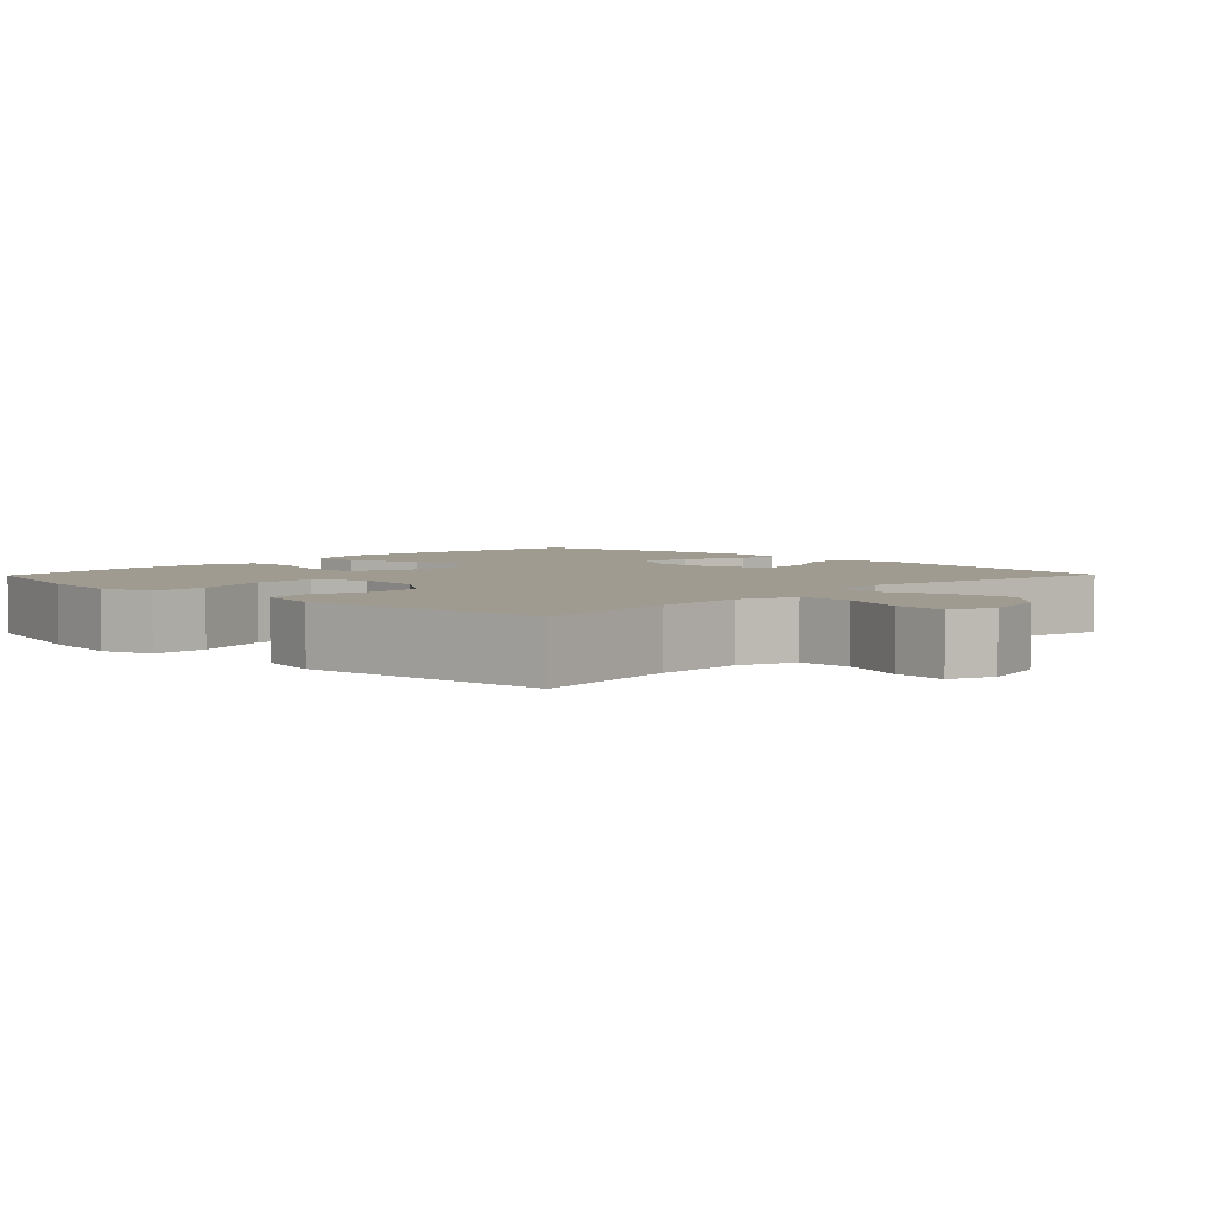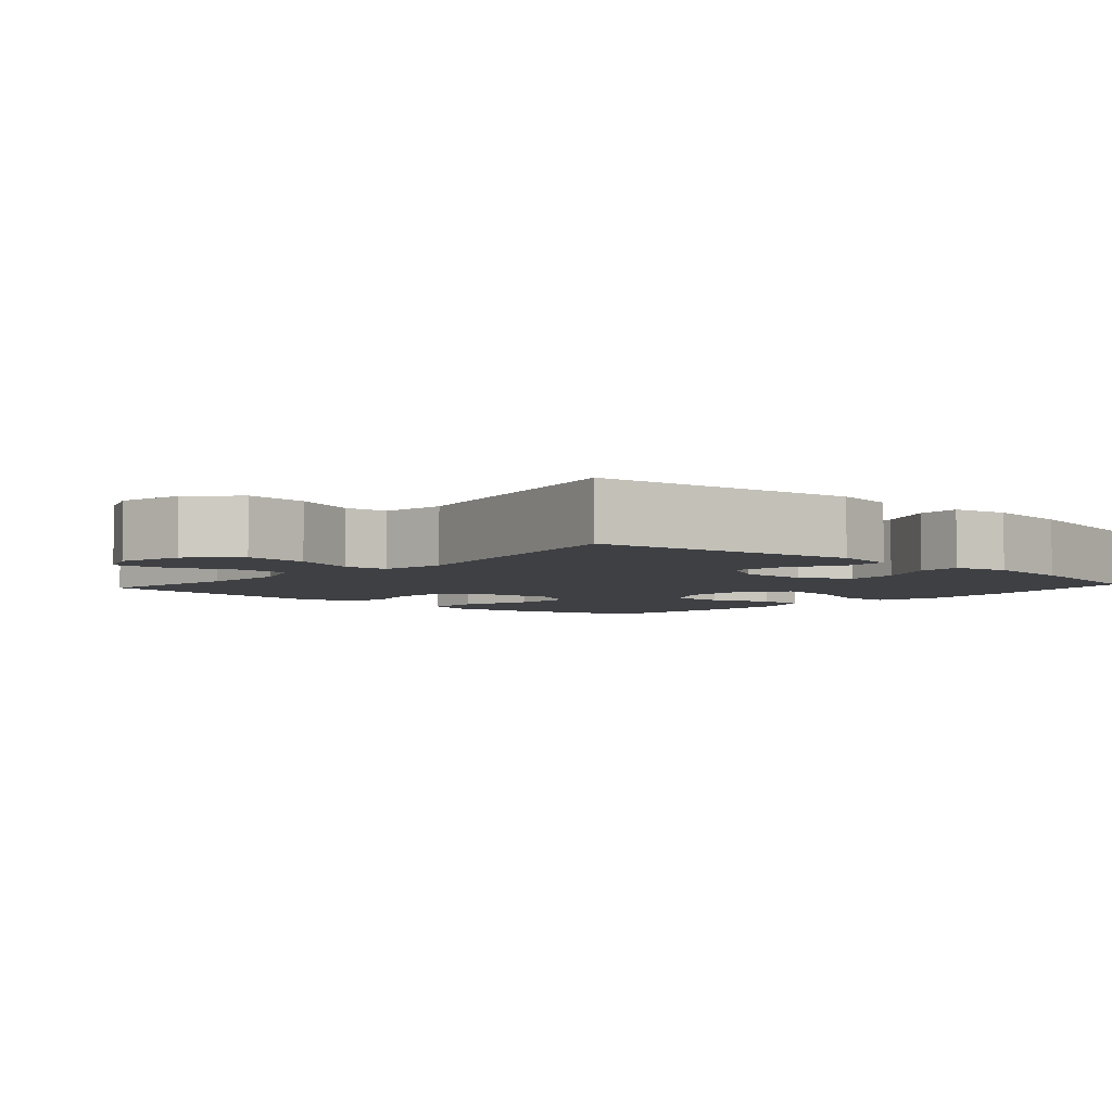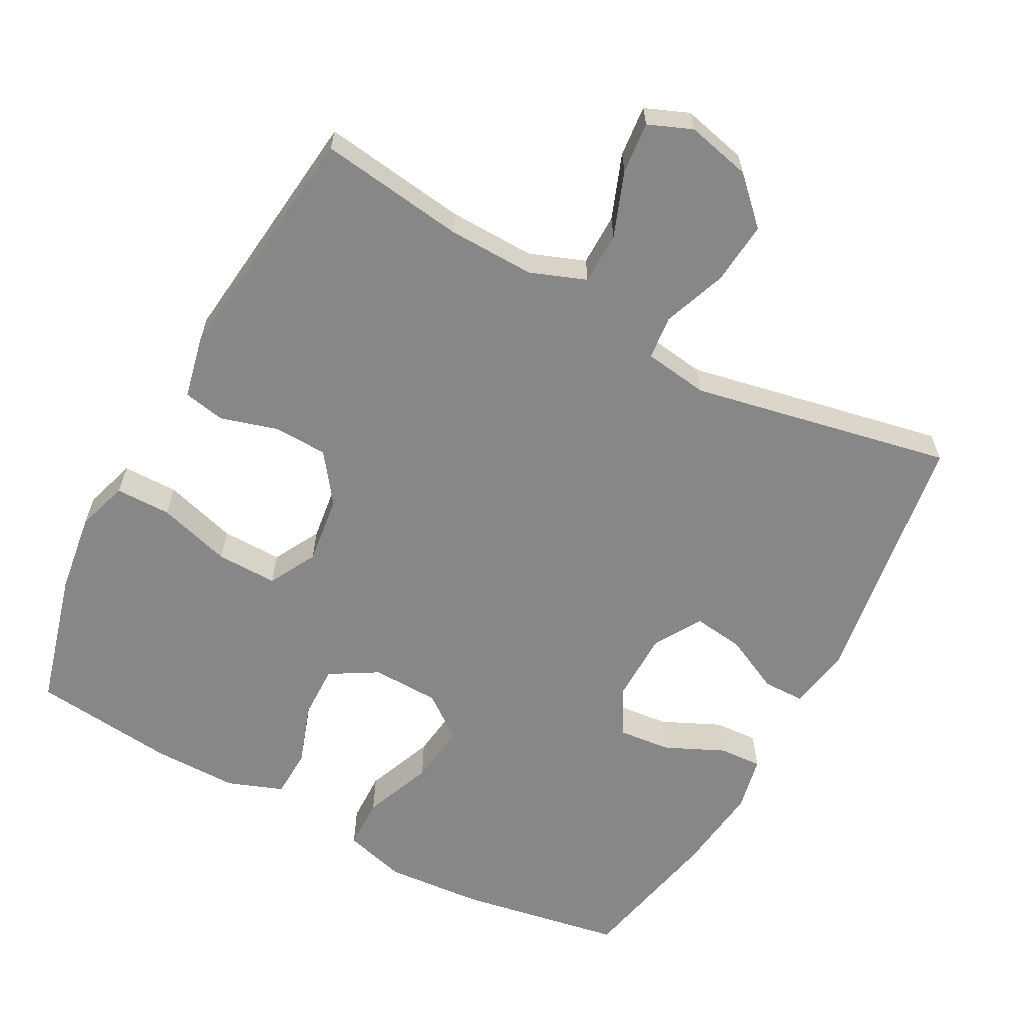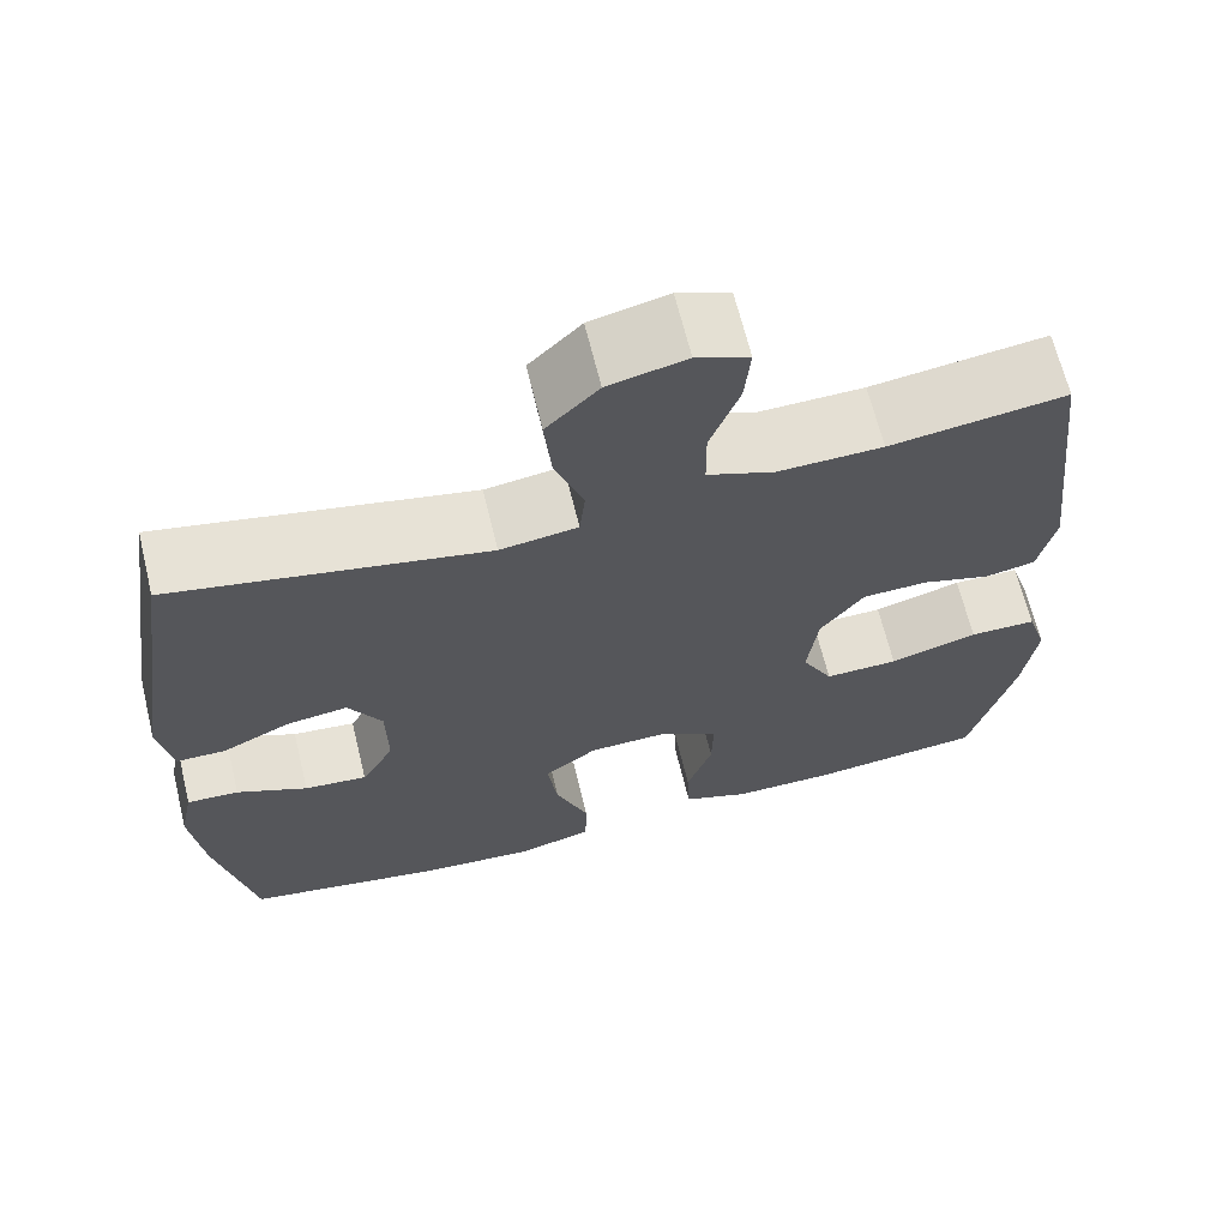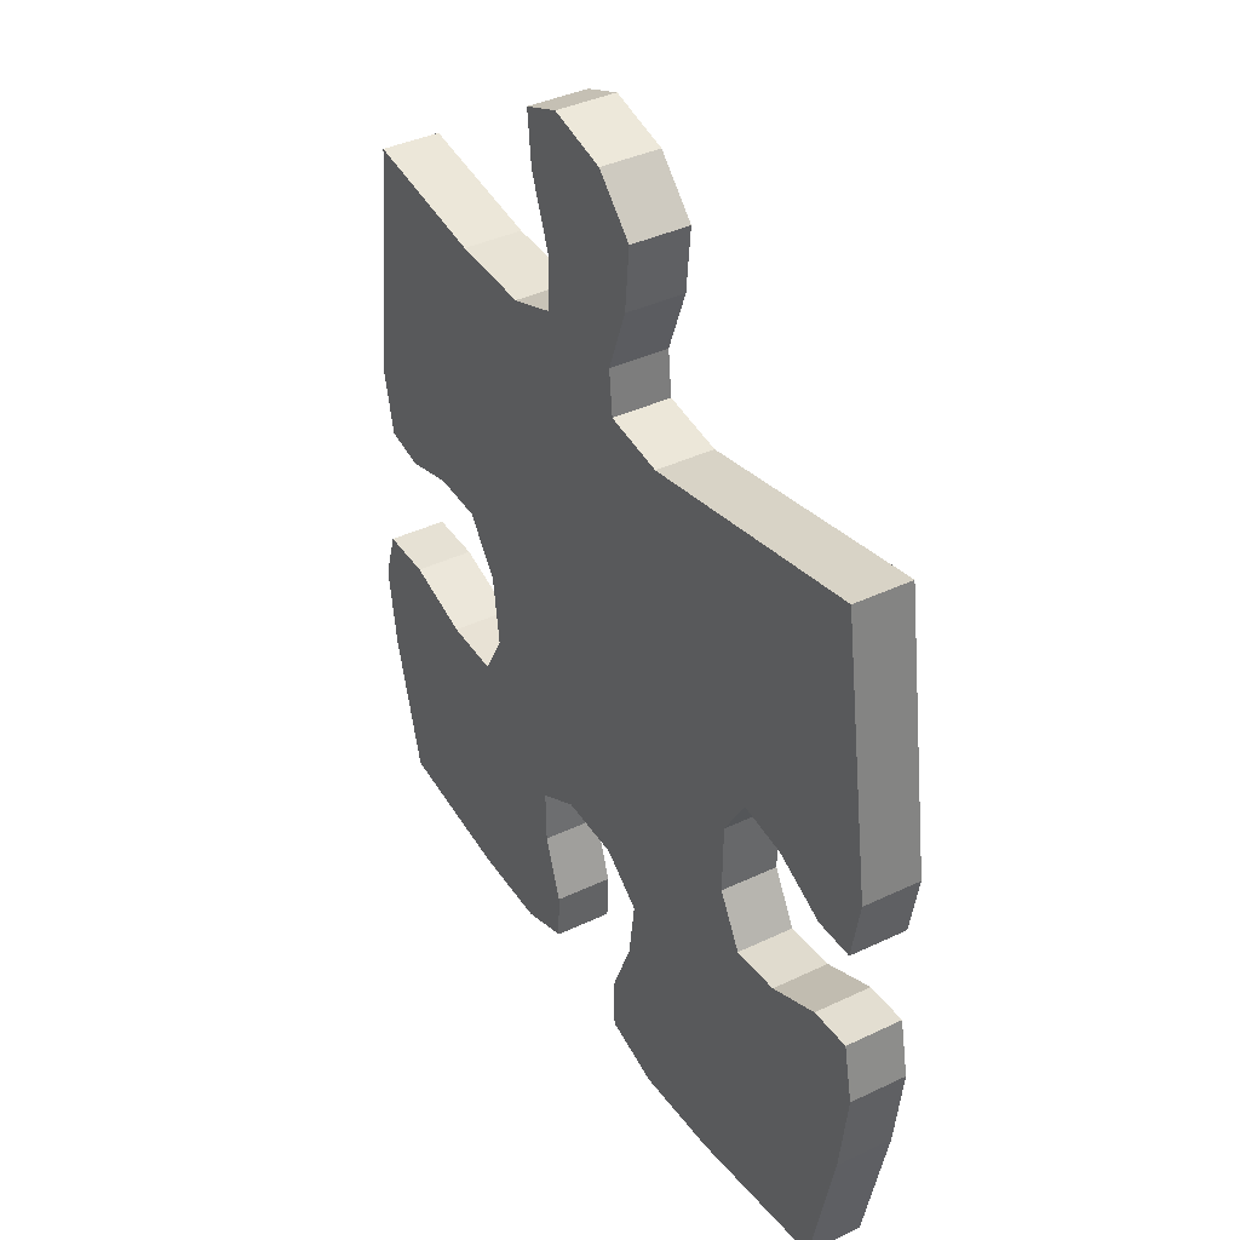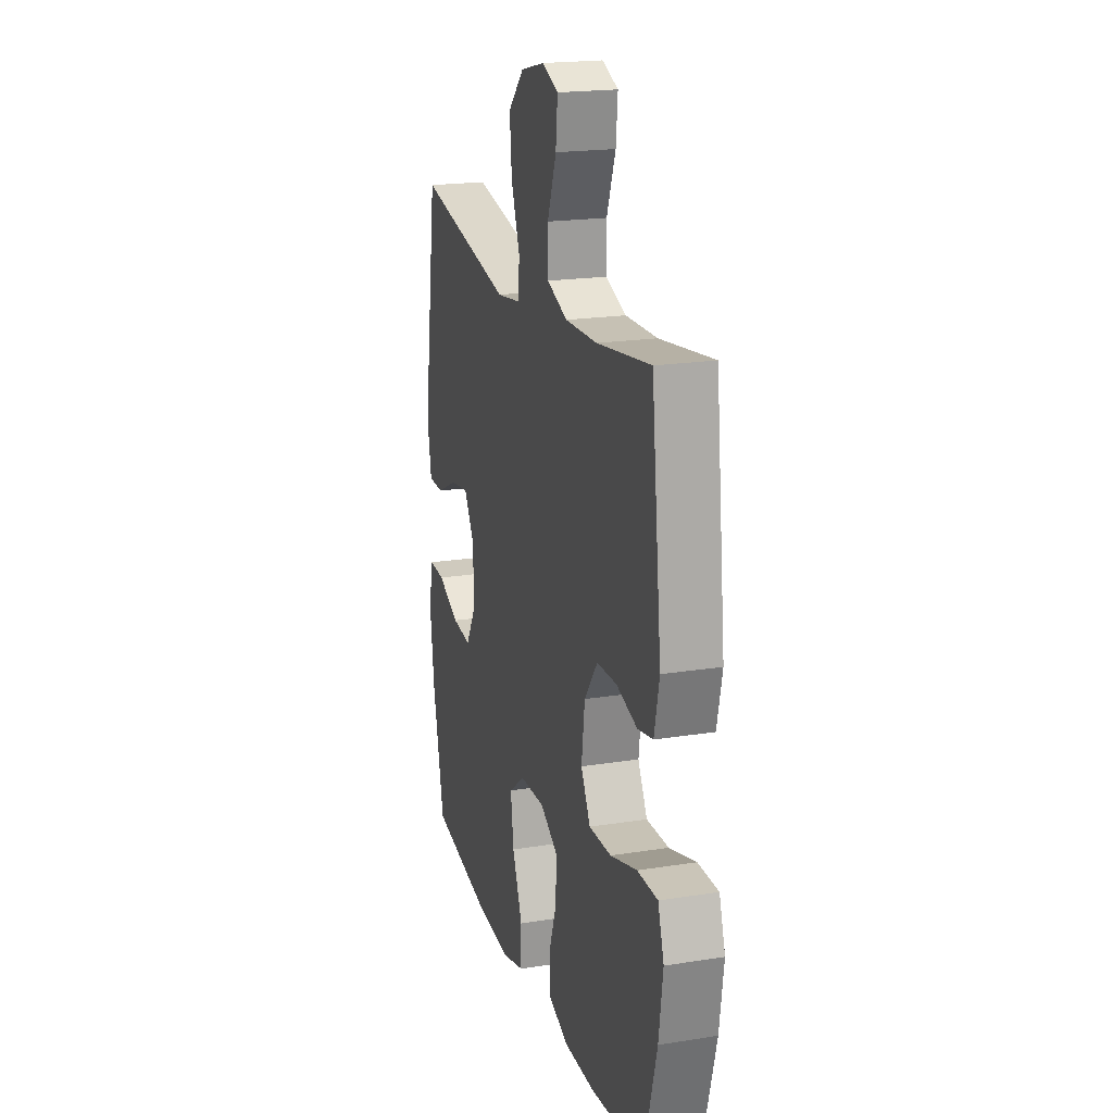
<metadata>
{"format":"obj","ext":"obj","renderer":"f3d","projection":"perspective","resolution":1024,"background":"white","views":[{"elev":4.2,"azim":-45.8,"up":"+Y"},{"elev":-4.6,"azim":48.0,"up":"+Y"},{"elev":-62.5,"azim":-28.3,"up":"+Y"},{"elev":65.9,"azim":166.3,"up":"+Z"},{"elev":39.7,"azim":59.5,"up":"+Z"},{"elev":19.9,"azim":-106.4,"up":"+Z"}]}
</metadata>
<code>
o path2338
v -0.3043 0.0375 -0.5446
v -0.184 0.0375 -0.5448
v -0.1061 0.0375 -0.5158
v -0.1032 0.0375 -0.4474
v -0.1329 0.0375 -0.3609
v -0.1345 0.0375 -0.2855
v -0.06727 0.0375 -0.246
v 0.02781 0.0375 -0.2486
v 0.08954 0.0375 -0.2951
v 0.07812 0.0375 -0.381
v 0.03951 0.0375 -0.4777
v 0.04109 0.0375 -0.5506
v 0.1292 0.0375 -0.5746
v 0.2662 0.0375 -0.5638
v 0.4961 0.0375 -0.5228
v 0.5408 0.0375 -0.3139
v 0.5561 0.0375 -0.1905
v 0.5401 0.0375 -0.1134
v 0.4793 0.0375 -0.1168
v 0.3963 0.0375 -0.1551
v 0.3227 0.0375 -0.1625
v 0.2844 0.0375 -0.09502
v 0.2858 0.0375 0.004211
v 0.3254 0.0375 0.0704
v 0.3971 0.0375 0.06099
v 0.4766 0.0375 0.02241
v 0.5346 0.0375 0.02337
v 0.5506 0.0375 0.1113
v 0.4961 0.0375 0.4789
v 0.1292 0.0375 0.4054
v 0.03852 0.0375 0.4182
v 0.03202 0.0375 0.4798
v 0.06528 0.0375 0.5695
v 0.07352 0.0375 0.6577
v 0.01269 0.0375 0.7183
v -0.07835 0.0375 0.7398
v -0.14 0.0375 0.7146
v -0.133 0.0375 0.6422
v -0.09893 0.0375 0.5513
v -0.09964 0.0375 0.4777
v -0.1779 0.0375 0.448
v -0.3002 0.0375 0.4508
v -0.5058 0.0375 0.4789
v -0.545 0.0375 0.1333
v -0.5254 0.0375 0.04529
v -0.4669 0.0375 0.03378
v -0.387 0.0375 0.05719
v -0.3105 0.0375 0.055
v -0.2596 0.0375 -0.01358
v -0.2471 0.0375 -0.1103
v -0.283 0.0375 -0.1772
v -0.3691 0.0375 -0.1757
v -0.4721 0.0375 -0.1457
v -0.5503 0.0375 -0.1463
v -0.5734 0.0375 -0.2187
v -0.5574 0.0375 -0.3321
v -0.5058 0.0375 -0.5228
v -0.3043 -0.0375 -0.5446
v -0.184 -0.0375 -0.5448
v -0.1061 -0.0375 -0.5158
v -0.1032 -0.0375 -0.4474
v -0.1329 -0.0375 -0.3609
v -0.1345 -0.0375 -0.2855
v -0.06727 -0.0375 -0.246
v 0.02781 -0.0375 -0.2486
v 0.08954 -0.0375 -0.2951
v 0.07812 -0.0375 -0.381
v 0.03951 -0.0375 -0.4777
v 0.04109 -0.0375 -0.5506
v 0.1292 -0.0375 -0.5746
v 0.2662 -0.0375 -0.5638
v 0.4961 -0.0375 -0.5228
v 0.5408 -0.0375 -0.3139
v 0.5561 -0.0375 -0.1905
v 0.5401 -0.0375 -0.1134
v 0.4793 -0.0375 -0.1168
v 0.3963 -0.0375 -0.1551
v 0.3227 -0.0375 -0.1625
v 0.2844 -0.0375 -0.09502
v 0.2858 -0.0375 0.004211
v 0.3254 -0.0375 0.0704
v 0.3971 -0.0375 0.06099
v 0.4766 -0.0375 0.02241
v 0.5346 -0.0375 0.02337
v 0.5506 -0.0375 0.1113
v 0.4961 -0.0375 0.4789
v 0.1292 -0.0375 0.4054
v 0.03852 -0.0375 0.4182
v 0.03202 -0.0375 0.4798
v 0.06528 -0.0375 0.5695
v 0.07352 -0.0375 0.6577
v 0.01269 -0.0375 0.7183
v -0.07835 -0.0375 0.7398
v -0.14 -0.0375 0.7146
v -0.133 -0.0375 0.6422
v -0.09893 -0.0375 0.5513
v -0.09964 -0.0375 0.4777
v -0.1779 -0.0375 0.448
v -0.3002 -0.0375 0.4508
v -0.5058 -0.0375 0.4789
v -0.545 -0.0375 0.1333
v -0.5254 -0.0375 0.04529
v -0.4669 -0.0375 0.03378
v -0.387 -0.0375 0.05719
v -0.3105 -0.0375 0.055
v -0.2596 -0.0375 -0.01358
v -0.2471 -0.0375 -0.1103
v -0.283 -0.0375 -0.1772
v -0.3691 -0.0375 -0.1757
v -0.4721 -0.0375 -0.1457
v -0.5503 -0.0375 -0.1463
v -0.5734 -0.0375 -0.2187
v -0.5574 -0.0375 -0.3321
v -0.5058 -0.0375 -0.5228
v 0.04109 0.0375 -0.5506
v 0.04109 0.0375 -0.5506
v 0.1292 0.0375 -0.5746
v 0.2662 0.0375 -0.5638
v 0.03951 0.0375 -0.4777
v -0.3043 0.0375 -0.5446
v -0.184 0.0375 -0.5448
v -0.1061 0.0375 -0.5158
v -0.1061 0.0375 -0.5158
v 0.4961 0.0375 -0.5228
v 0.4961 0.0375 -0.5228
v -0.5058 0.0375 -0.5228
v -0.5058 0.0375 -0.5228
v -0.1032 0.0375 -0.4474
v 0.07812 0.0375 -0.381
v -0.1329 0.0375 -0.3609
v -0.5574 0.0375 -0.3321
v 0.5408 0.0375 -0.3139
v 0.08954 0.0375 -0.2951
v 0.08954 0.0375 -0.2951
v -0.1345 0.0375 -0.2855
v -0.1345 0.0375 -0.2855
v -0.5734 0.0375 -0.2187
v 0.5561 0.0375 -0.1905
v 0.02781 0.0375 -0.2486
v -0.06727 0.0375 -0.246
v -0.5503 0.0375 -0.1463
v -0.5503 0.0375 -0.1463
v -0.283 0.0375 -0.1772
v -0.283 0.0375 -0.1772
v -0.3691 0.0375 -0.1757
v 0.3963 0.0375 -0.1551
v 0.3227 0.0375 -0.1625
v 0.3227 0.0375 -0.1625
v 0.5401 0.0375 -0.1134
v 0.5401 0.0375 -0.1134
v -0.2471 0.0375 -0.1103
v -0.4721 0.0375 -0.1457
v 0.2844 0.0375 -0.09502
v 0.4793 0.0375 -0.1168
v -0.2596 0.0375 -0.01358
v 0.2858 0.0375 0.004211
v -0.3105 0.0375 0.055
v 0.3254 0.0375 0.0704
v 0.3254 0.0375 0.0704
v 0.3971 0.0375 0.06099
v 0.4766 0.0375 0.02241
v 0.5346 0.0375 0.02337
v 0.5346 0.0375 0.02337
v 0.5506 0.0375 0.1113
v -0.5254 0.0375 0.04529
v -0.5254 0.0375 0.04529
v -0.4669 0.0375 0.03378
v -0.387 0.0375 0.05719
v -0.545 0.0375 0.1333
v -0.5058 0.0375 0.4789
v -0.5058 0.0375 0.4789
v -0.3002 0.0375 0.4508
v 0.1292 0.0375 0.4054
v 0.03852 0.0375 0.4182
v 0.03852 0.0375 0.4182
v -0.1779 0.0375 0.448
v 0.03202 0.0375 0.4798
v -0.09964 0.0375 0.4777
v -0.09964 0.0375 0.4777
v 0.4961 0.0375 0.4789
v 0.4961 0.0375 0.4789
v -0.09893 0.0375 0.5513
v 0.06528 0.0375 0.5695
v -0.133 0.0375 0.6422
v 0.07352 0.0375 0.6577
v -0.14 0.0375 0.7146
v -0.14 0.0375 0.7146
v 0.01269 0.0375 0.7183
v -0.07835 0.0375 0.7398
v 0.04109 -0.0375 -0.5506
v 0.04109 -0.0375 -0.5506
v 0.1292 -0.0375 -0.5746
v 0.2662 -0.0375 -0.5638
v 0.03951 -0.0375 -0.4777
v -0.3043 -0.0375 -0.5446
v -0.184 -0.0375 -0.5448
v -0.1061 -0.0375 -0.5158
v -0.1061 -0.0375 -0.5158
v 0.4961 -0.0375 -0.5228
v 0.4961 -0.0375 -0.5228
v -0.5058 -0.0375 -0.5228
v -0.5058 -0.0375 -0.5228
v -0.1032 -0.0375 -0.4474
v 0.07812 -0.0375 -0.381
v -0.1329 -0.0375 -0.3609
v -0.5574 -0.0375 -0.3321
v 0.5408 -0.0375 -0.3139
v 0.08954 -0.0375 -0.2951
v 0.08954 -0.0375 -0.2951
v -0.1345 -0.0375 -0.2855
v -0.1345 -0.0375 -0.2855
v -0.5734 -0.0375 -0.2187
v 0.5561 -0.0375 -0.1905
v 0.02781 -0.0375 -0.2486
v -0.06727 -0.0375 -0.246
v -0.5503 -0.0375 -0.1463
v -0.5503 -0.0375 -0.1463
v -0.283 -0.0375 -0.1772
v -0.283 -0.0375 -0.1772
v -0.3691 -0.0375 -0.1757
v 0.3963 -0.0375 -0.1551
v 0.3227 -0.0375 -0.1625
v 0.3227 -0.0375 -0.1625
v 0.5401 -0.0375 -0.1134
v 0.5401 -0.0375 -0.1134
v -0.2471 -0.0375 -0.1103
v -0.4721 -0.0375 -0.1457
v 0.2844 -0.0375 -0.09502
v 0.4793 -0.0375 -0.1168
v -0.2596 -0.0375 -0.01358
v 0.2858 -0.0375 0.004211
v -0.3105 -0.0375 0.055
v 0.3254 -0.0375 0.0704
v 0.3254 -0.0375 0.0704
v 0.3971 -0.0375 0.06099
v 0.4766 -0.0375 0.02241
v 0.5346 -0.0375 0.02337
v 0.5346 -0.0375 0.02337
v 0.5506 -0.0375 0.1113
v -0.5254 -0.0375 0.04529
v -0.5254 -0.0375 0.04529
v -0.4669 -0.0375 0.03378
v -0.387 -0.0375 0.05719
v -0.545 -0.0375 0.1333
v -0.5058 -0.0375 0.4789
v -0.5058 -0.0375 0.4789
v -0.3002 -0.0375 0.4508
v 0.1292 -0.0375 0.4054
v 0.03852 -0.0375 0.4182
v 0.03852 -0.0375 0.4182
v -0.1779 -0.0375 0.448
v 0.03202 -0.0375 0.4798
v -0.09964 -0.0375 0.4777
v -0.09964 -0.0375 0.4777
v 0.4961 -0.0375 0.4789
v 0.4961 -0.0375 0.4789
v -0.09893 -0.0375 0.5513
v 0.06528 -0.0375 0.5695
v -0.133 -0.0375 0.6422
v 0.07352 -0.0375 0.6577
v -0.14 -0.0375 0.7146
v -0.14 -0.0375 0.7146
v 0.01269 -0.0375 0.7183
v -0.07835 -0.0375 0.7398
f 226 210 215
f 230 214 231
f 253 252 257
f 206 195 220
f 230 215 214
f 227 206 220
f 263 258 260
f 196 205 195
f 193 208 204
f 212 206 227
f 243 232 247
f 243 244 242
f 192 194 190
f 201 195 206
f 220 195 218
f 222 208 193
f 207 193 199
f 248 233 255
f 193 204 192
f 242 244 240
f 252 258 257
f 221 213 229
f 239 236 237
f 210 218 205
f 213 221 207
f 230 249 232
f 259 263 264
f 195 205 218
f 231 214 228
f 214 208 228
f 228 208 222
f 193 207 222
f 229 213 224
f 226 215 230
f 259 264 261
f 257 258 263
f 203 196 197
f 257 263 259
f 232 249 251
f 247 232 251
f 251 249 253
f 248 231 233
f 249 231 248
f 244 243 247
f 255 233 235
f 235 236 239
f 216 212 227
f 218 210 226
f 222 207 221
f 230 231 249
f 244 247 245
f 192 204 194
f 255 235 239
f 205 196 203
f 253 249 252
f 116 13 70 191
f 13 14 71 70
f 11 12 69 68
f 1 2 59 58
f 2 123 198 59
f 14 125 200 71
f 127 1 58 202
f 3 4 61 60
f 10 11 68 67
f 4 5 62 61
f 56 57 114 113
f 15 16 73 72
f 134 10 67 209
f 5 136 211 62
f 55 56 113 112
f 16 17 74 73
f 8 9 66 65
f 6 7 64 63
f 7 8 65 64
f 142 55 112 217
f 144 52 109 219
f 20 148 223 77
f 17 150 225 74
f 50 51 108 107
f 53 54 111 110
f 52 53 110 109
f 21 22 79 78
f 19 20 77 76
f 18 19 76 75
f 49 50 107 106
f 22 23 80 79
f 48 49 106 105
f 23 159 234 80
f 25 26 83 82
f 26 163 238 83
f 27 28 85 84
f 166 46 103 241
f 46 47 104 103
f 44 45 102 101
f 47 48 105 104
f 24 25 82 81
f 171 44 101 246
f 42 43 100 99
f 30 175 250 87
f 41 42 99 98
f 31 32 89 88
f 179 41 98 254
f 181 30 87 256
f 28 29 86 85
f 39 40 97 96
f 32 33 90 89
f 38 39 96 95
f 33 34 91 90
f 187 38 95 262
f 34 35 92 91
f 36 37 94 93
f 35 36 93 92
f 151 140 135
f 155 156 139
f 178 182 177
f 131 145 120
f 155 139 140
f 152 145 131
f 188 185 183
f 121 120 130
f 118 129 133
f 137 152 131
f 168 172 157
f 168 167 169
f 117 115 119
f 126 131 120
f 145 143 120
f 147 118 133
f 132 124 118
f 173 180 158
f 118 117 129
f 167 165 169
f 177 182 183
f 146 154 138
f 164 162 161
f 135 130 143
f 138 132 146
f 155 157 174
f 184 189 188
f 120 143 130
f 156 153 139
f 139 153 133
f 153 147 133
f 118 147 132
f 154 149 138
f 151 155 140
f 184 186 189
f 182 188 183
f 128 122 121
f 182 184 188
f 157 176 174
f 172 176 157
f 176 178 174
f 173 158 156
f 174 173 156
f 169 172 168
f 180 160 158
f 160 164 161
f 141 152 137
f 143 151 135
f 147 146 132
f 155 174 156
f 169 170 172
f 117 119 129
f 180 164 160
f 130 128 121
f 178 177 174

</code>
